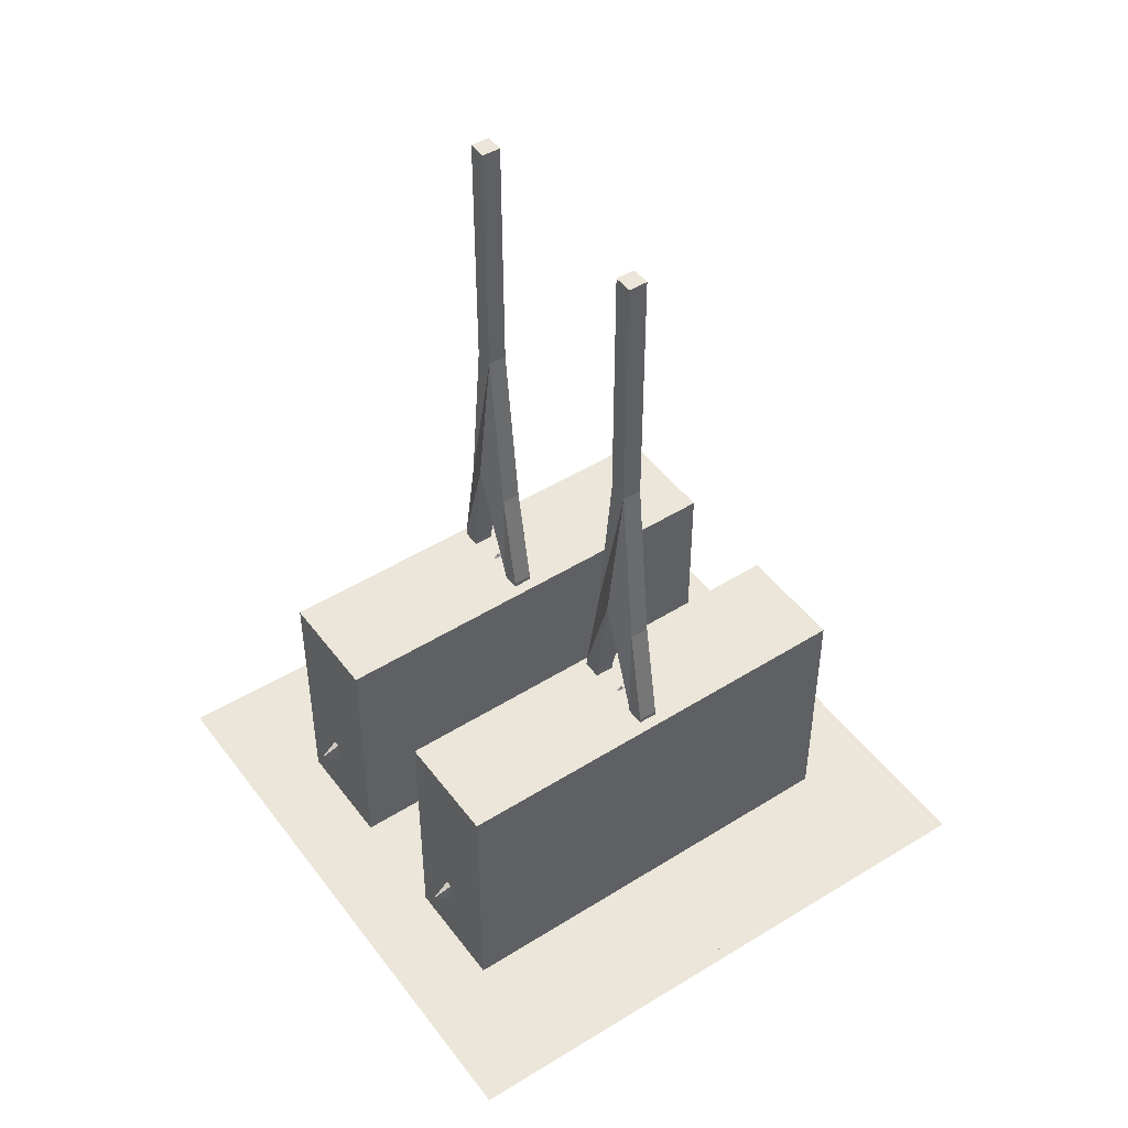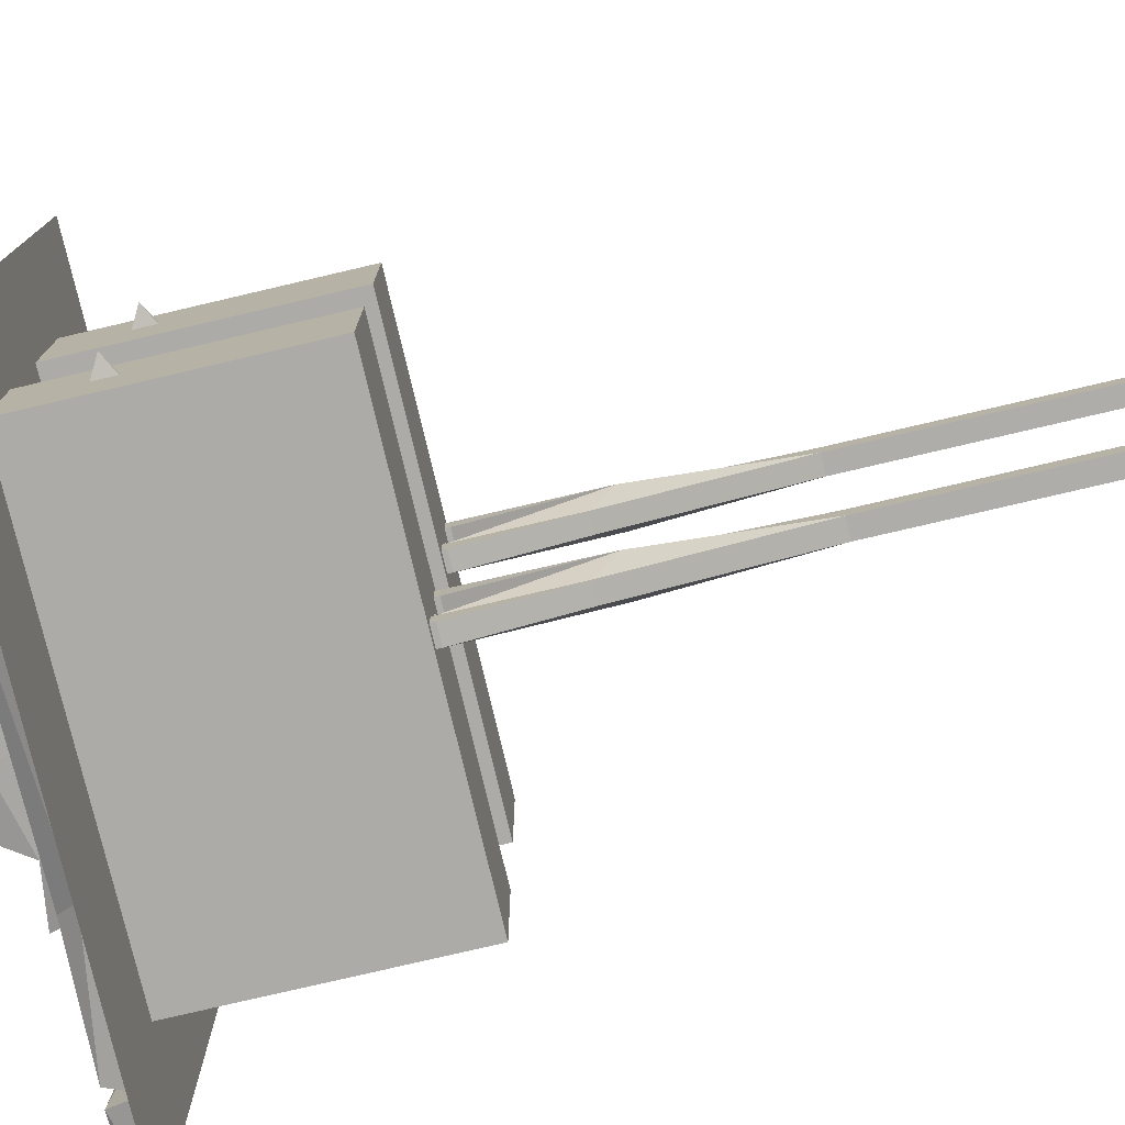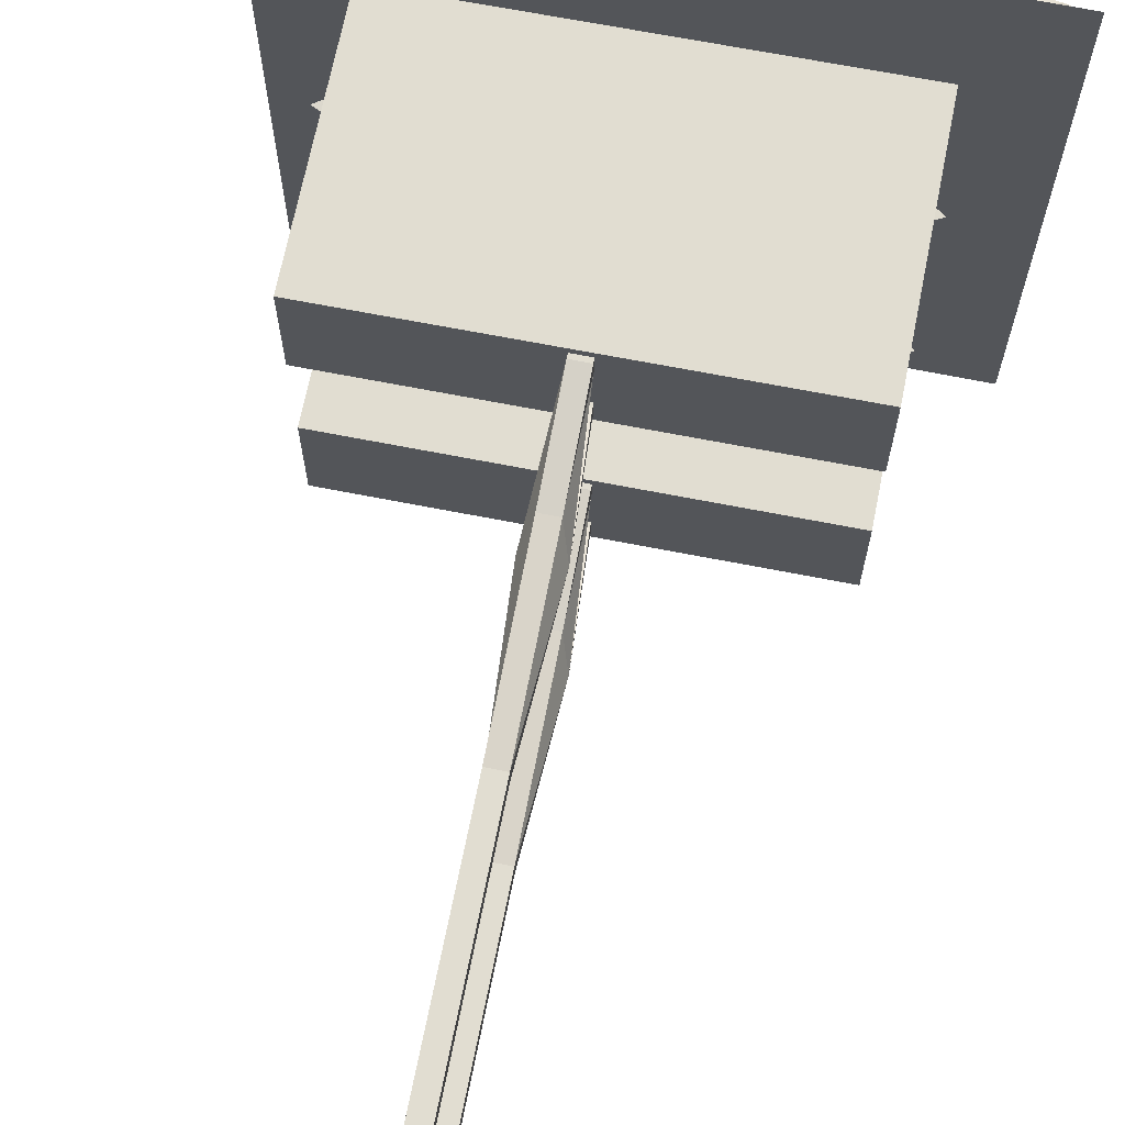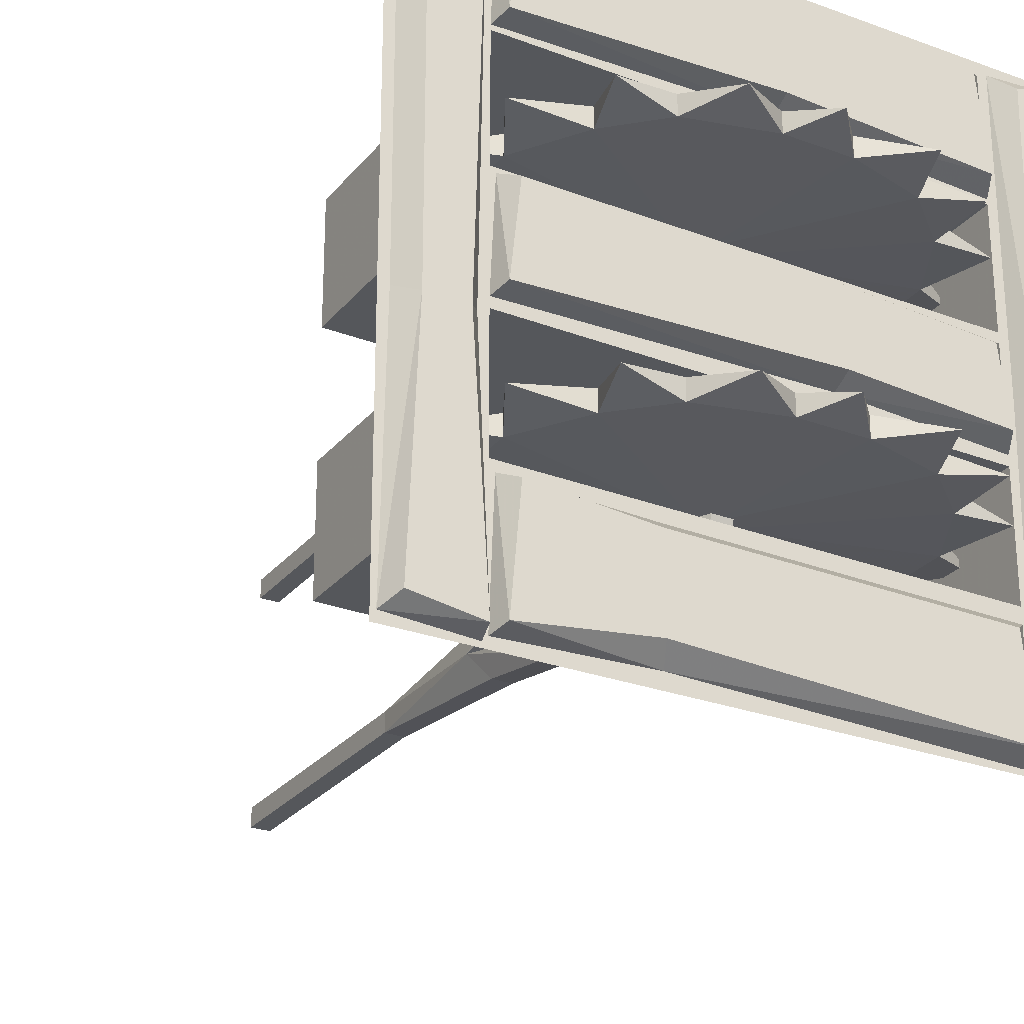
<metadata>
{"format":"obj","ext":"obj","renderer":"f3d","projection":"perspective","resolution":1024,"background":"white","views":[{"elev":47.3,"azim":145.2,"up":"+Y"},{"elev":-77.1,"azim":103.2,"up":"+Z"},{"elev":68.7,"azim":-168.7,"up":"+Z"},{"elev":-26.7,"azim":-30.1,"up":"+Z"}]}
</metadata>
<code>
v -0.03906 -0.125 -0.1953
v -0.1172 -0.1719 -0.1797
v -0.1641 -0.09375 -0.1953
v 0.007812 0.1094 -0.2109
v 0.0625 -0.125 -0.1953
v 0.007812 -0.1875 -0.1797
v -0.03906 -0.125 -0.1641
v -0.1641 -0.09375 -0.1641
v -0.2578 -0.1094 -0.1797
v -0.2344 -0.02344 -0.1953
v -0.007812 0.125 -0.2109
v -0.3438 -0.007812 -0.1797
v -0.2969 0.07812 -0.1953
v -0.2969 0.1719 -0.1953
v -0.2578 0.2656 -0.1953
v 0.007812 0.1406 -0.2109
v -0.1641 0.3281 -0.1953
v -0.03906 0.3672 -0.1953
v 0.0625 0.3672 -0.1953
v 0.1797 0.3281 -0.1953
v 0.02344 0.125 -0.2109
v 0.2578 0.2656 -0.1953
v 0.3125 0.1719 -0.1953
v 0.3125 0.07812 -0.1953
v 0.2578 -0.02344 -0.1953
v 0.1797 -0.09375 -0.1953
v 0.1562 -0.1719 -0.1797
v 0.0625 -0.125 -0.1641
v 0.007812 0.1094 -0.1484
v -0.2344 -0.02344 -0.1641
v -0.2969 0.07812 -0.1641
v -0.375 0.125 -0.1797
v -0.2969 0.1719 -0.1641
v -0.3594 0.2344 -0.1797
v -0.2578 0.2656 -0.1641
v -0.2734 0.3516 -0.1797
v -0.1641 0.3281 -0.1641
v -0.1328 0.4141 -0.1797
v -0.03906 0.3672 -0.1641
v 0.007812 0.4297 -0.1797
v 0.0625 0.3672 -0.1641
v 0.1562 0.3984 -0.1797
v 0.1797 0.3281 -0.1641
v 0.2578 0.3516 -0.1797
v 0.2578 0.2656 -0.1641
v 0.3594 0.2656 -0.1797
v 0.3125 0.1719 -0.1641
v 0.3984 0.125 -0.1797
v 0.3125 0.07812 -0.1641
v 0.3594 -0.007812 -0.1797
v 0.2578 -0.02344 -0.1641
v 0.2734 -0.1094 -0.1797
v 0.1797 -0.09375 -0.1641
v 0.02344 0.125 -0.1484
v 0.007812 0.1406 -0.1484
v -0.007812 0.125 -0.1484
v -0.02344 0.125 -0.2109
v -0.007812 0.1562 -0.2109
v -0.007812 0.1719 -0.2266
v -0.007812 0.1719 -0.2578
v -0.02344 0.1406 -0.2578
v -0.007812 0.09375 -0.2109
v -0.007812 0.1094 -0.2578
v 0.02344 0.09375 -0.2109
v 0.02344 0.1094 -0.2578
v 0.03906 0.125 -0.2109
v 0.03906 0.1406 -0.2578
v 0.02344 0.1719 -0.2266
v 0.02344 0.1562 -0.2109
v 0.02344 0.1719 -0.2578
v 0.02344 0.4297 -0.2578
v 0.02344 0.4297 -0.2266
v -0.007812 0.4297 -0.2266
v -0.007812 0.4297 -0.2578
v -0.007812 0.6094 -0.2266
v 0.02344 0.6094 -0.2266
v 0.03906 0.6484 -0.1797
v -0.02344 0.6484 -0.1797
v -0.007812 0.9062 -0.1953
v 0.02344 0.9062 -0.1953
v 0.02344 0.6094 -0.1328
v 0.02344 0.4297 -0.1016
v 0.02344 0.4297 -0.1328
v -0.007812 0.4297 -0.1328
v -0.007812 0.6094 -0.1328
v -0.007812 0.9062 -0.1641
v -0.007812 1.328 -0.1641
v -0.007812 1.328 -0.1953
v 0.02344 1.328 -0.1953
v 0.02344 0.9062 -0.1641
v -0.007812 0.4297 -0.1016
v -0.007812 0.1719 -0.1016
v 0.02344 0.1719 -0.1016
v 0.02344 0.1719 -0.1328
v -0.007812 0.1719 -0.1328
v 0.03906 0.125 -0.1484
v 0.02344 0.1562 -0.1484
v 0.03906 0.1406 -0.1016
v 0.02344 0.09375 -0.1484
v 0.02344 0.1094 -0.1016
v -0.007812 0.09375 -0.1484
v -0.007812 0.1094 -0.1016
v -0.02344 0.125 -0.1484
v -0.02344 0.1406 -0.1016
v -0.007812 0.1562 -0.1484
v 0.02344 1.328 -0.1641
v -0.03906 -0.125 0.1797
v -0.1172 -0.1719 0.1953
v -0.1641 -0.09375 0.1797
v 0.007812 0.1094 0.1641
v 0.0625 -0.125 0.1797
v 0.007812 -0.1875 0.1953
v -0.03906 -0.125 0.2109
v -0.1641 -0.09375 0.2109
v -0.2578 -0.1094 0.1953
v -0.2344 -0.02344 0.1797
v -0.007812 0.125 0.1641
v -0.3438 -0.007812 0.1953
v -0.2969 0.07812 0.1797
v -0.2969 0.1719 0.1797
v -0.2578 0.2656 0.1797
v 0.007812 0.1406 0.1641
v -0.1641 0.3281 0.1797
v -0.03906 0.3672 0.1797
v 0.0625 0.3672 0.1797
v 0.1797 0.3281 0.1797
v 0.02344 0.125 0.1641
v 0.2578 0.2656 0.1797
v 0.3125 0.1719 0.1797
v 0.3125 0.07812 0.1797
v 0.2578 -0.02344 0.1797
v 0.1797 -0.09375 0.1797
v 0.1562 -0.1719 0.1953
v 0.0625 -0.125 0.2109
v 0.007812 0.1094 0.2266
v -0.2344 -0.02344 0.2109
v -0.2969 0.07812 0.2109
v -0.375 0.125 0.1953
v -0.2969 0.1719 0.2109
v -0.3594 0.2344 0.1953
v -0.2578 0.2656 0.2109
v -0.2734 0.3516 0.1953
v -0.1641 0.3281 0.2109
v -0.1328 0.4141 0.1953
v -0.03906 0.3672 0.2109
v 0.007812 0.4297 0.1953
v 0.0625 0.3672 0.2109
v 0.1562 0.3984 0.1953
v 0.1797 0.3281 0.2109
v 0.2578 0.3516 0.1953
v 0.2578 0.2656 0.2109
v 0.3594 0.2656 0.1953
v 0.3125 0.1719 0.2109
v 0.3984 0.125 0.1953
v 0.3125 0.07812 0.2109
v 0.3594 -0.007812 0.1953
v 0.2578 -0.02344 0.2109
v 0.2734 -0.1094 0.1953
v 0.1797 -0.09375 0.2109
v 0.02344 0.125 0.2266
v 0.007812 0.1406 0.2266
v -0.007812 0.125 0.2266
v -0.02344 0.125 0.1641
v -0.007812 0.1562 0.1641
v -0.007812 0.1719 0.1484
v -0.007812 0.1719 0.1172
v -0.02344 0.1406 0.1172
v -0.007812 0.09375 0.1641
v -0.007812 0.1094 0.1172
v 0.02344 0.09375 0.1641
v 0.02344 0.1094 0.1172
v 0.03906 0.125 0.1641
v 0.03906 0.1406 0.1172
v 0.02344 0.1719 0.1484
v 0.02344 0.1562 0.1641
v 0.02344 0.1719 0.1172
v 0.02344 0.4297 0.1172
v 0.02344 0.4297 0.1484
v -0.007812 0.4297 0.1484
v -0.007812 0.4297 0.1172
v -0.007812 0.6094 0.1484
v 0.02344 0.6094 0.1484
v 0.03906 0.6484 0.1953
v -0.02344 0.6484 0.1953
v -0.007812 0.9062 0.1797
v 0.02344 0.9062 0.1797
v 0.02344 0.6094 0.2422
v 0.02344 0.4297 0.2734
v 0.02344 0.4297 0.2422
v -0.007812 0.4297 0.2422
v -0.007812 0.6094 0.2422
v -0.007812 0.9062 0.2109
v -0.007812 1.328 0.2109
v -0.007812 1.328 0.1797
v 0.02344 1.328 0.1797
v 0.02344 0.9062 0.2109
v -0.007812 0.4297 0.2734
v -0.007812 0.1719 0.2734
v 0.02344 0.1719 0.2734
v 0.02344 0.1719 0.2422
v -0.007812 0.1719 0.2422
v 0.03906 0.125 0.2266
v 0.02344 0.1562 0.2266
v 0.03906 0.1406 0.2734
v 0.02344 0.09375 0.2266
v 0.02344 0.1094 0.2734
v -0.007812 0.09375 0.2266
v -0.007812 0.1094 0.2734
v -0.02344 0.125 0.2266
v -0.02344 0.1406 0.2734
v -0.007812 0.1562 0.2266
v 0.02344 1.328 0.2109
v 0.3672 0.4219 0.2812
v -0.3594 0.4219 0.2891
v -0.3594 0.4219 0.1016
v 0.3672 0.4219 0.09375
v 0.3672 0 0.09375
v 0.3672 0 0.2812
v -0.3594 0 0.2891
v -0.3594 0 0.1016
v -0.3594 0 -0.08594
v 0.3672 0 -0.09375
v 0.5 0 0
v 0.5 0 0.5
v -0.5 0 0.5
v -0.5 0 0
v -0.3594 0 -0.2734
v -0.3594 0.4219 -0.2734
v -0.3594 0.4219 -0.08594
v 0.3672 0.4219 -0.09375
v 0.3672 0 -0.2812
v 0.5 0 -0.5
v 0.3672 0.4219 -0.2812
v -0.5 0 -0.5
v -0.4609 -0.03125 0.4531
v -0.3828 -0.03125 0.4688
v -0.3672 0 0.4844
v -0.4844 0 0.4844
v -0.4609 -0.03125 -0.1094
v -0.3984 -0.03125 -0.1094
v -0.375 0 -0.09375
v -0.4844 0 -0.09375
v -0.4922 0 -0.4844
v -0.4766 -0.03125 -0.4688
v -0.375 -0.03125 -0.4844
v -0.3672 0 -0.4922
v 0.4062 -0.03125 0.4531
v 0.4766 -0.03125 0.4766
v 0.4922 0 0.4922
v 0.3828 0 0.4844
v 0.3984 -0.03125 0.007812
v 0.4766 -0.03125 0
v 0.4922 0 0
v 0.3828 0 0
v 0.375 0 -0.4844
v 0.3906 -0.03125 -0.4688
v 0.4844 -0.03125 -0.4766
v 0.4922 0 -0.4844
v 0.3359 -0.03125 0.4531
v 0.3516 -0.03125 0.3047
v 0.3672 0 0.2891
v 0.3672 0 0.4766
v 0.007812 -0.03125 0.4688
v 0.03906 -0.03125 0.3203
v 0.03906 0 0.3047
v 0 0 0.4844
v -0.3516 0 0.4922
v -0.3359 -0.03125 0.4766
v -0.3516 -0.03125 0.3047
v -0.3594 0 0.2969
v 0.3359 -0.03125 -0.3281
v 0.3516 -0.03125 -0.4766
v 0.3672 0 -0.4922
v 0.3672 0 -0.3047
v -0.1562 -0.03125 -0.3203
v -0.1562 -0.03125 -0.4531
v -0.1406 0 -0.4766
v -0.1406 0 -0.2969
v -0.3516 0 -0.2891
v -0.3359 -0.03125 -0.3047
v -0.3516 -0.03125 -0.4766
v -0.3594 0 -0.4844
v 0.3359 -0.03125 0.05469
v 0.3516 -0.03125 -0.0625
v 0.3672 0 -0.07812
v 0.3672 0 0.07812
v 0.08594 -0.03125 0.07031
v 0.1094 -0.03125 -0.04688
v 0.1094 0 -0.0625
v 0.07812 0 0.08594
v -0.3516 0 0.09375
v -0.3359 -0.03125 0.07812
v -0.3516 -0.03125 -0.0625
v -0.3594 0 -0.07031
f 1 2 3
f 1 3 4
f 1 4 5
f 1 5 6
f 2 7 8
f 3 9 10
f 3 10 11
f 3 11 4
f 10 12 13
f 10 13 11
f 11 13 14
f 11 14 15
f 11 15 16
f 16 15 17
f 16 17 18
f 16 18 19
f 16 19 20
f 16 20 21
f 21 20 22
f 21 22 23
f 21 23 24
f 21 24 25
f 21 25 4
f 4 25 26
f 4 26 5
f 5 26 27
f 6 28 7
f 7 28 29
f 7 29 8
f 8 29 30
f 8 30 9
f 12 30 31
f 13 32 14
f 14 34 15
f 15 36 17
f 17 38 18
f 18 40 19
f 19 42 20
f 20 44 22
f 22 46 23
f 23 48 24
f 24 50 25
f 25 52 26
f 27 53 28
f 28 53 29
f 29 53 54
f 54 53 51
f 54 51 49
f 54 49 47
f 54 47 45
f 54 45 55
f 55 45 43
f 55 43 41
f 55 41 39
f 55 39 37
f 55 37 56
f 56 37 35
f 56 35 33
f 56 33 31
f 56 31 30
f 56 30 29
f 33 32 31
f 35 34 33
f 37 36 35
f 39 38 37
f 41 40 39
f 43 42 41
f 45 44 43
f 47 46 45
f 49 48 47
f 51 50 49
f 53 52 51
f 107 108 109
f 107 109 110
f 107 110 111
f 107 111 112
f 108 113 114
f 109 115 116
f 109 116 117
f 109 117 110
f 116 118 119
f 116 119 117
f 117 119 120
f 117 120 121
f 117 121 122
f 122 121 123
f 122 123 124
f 122 124 125
f 122 125 126
f 122 126 127
f 127 126 128
f 127 128 129
f 127 129 130
f 127 130 131
f 127 131 110
f 110 131 132
f 110 132 111
f 111 132 133
f 112 134 113
f 113 134 135
f 113 135 114
f 114 135 136
f 114 136 115
f 118 136 137
f 119 138 120
f 120 140 121
f 121 142 123
f 123 144 124
f 124 146 125
f 125 148 126
f 126 150 128
f 128 152 129
f 129 154 130
f 130 156 131
f 131 158 132
f 133 159 134
f 134 159 135
f 135 159 160
f 160 159 157
f 160 157 155
f 160 155 153
f 160 153 151
f 160 151 161
f 161 151 149
f 161 149 147
f 161 147 145
f 161 145 143
f 161 143 162
f 162 143 141
f 162 141 139
f 162 139 137
f 162 137 136
f 162 136 135
f 139 138 137
f 141 140 139
f 143 142 141
f 145 144 143
f 147 146 145
f 149 148 147
f 151 150 149
f 153 152 151
f 155 154 153
f 157 156 155
f 159 158 157
f 1 6 7
f 2 8 3
f 5 27 28
f 9 30 10
f 12 31 13
f 14 32 33
f 15 34 35
f 17 36 37
f 18 38 39
f 19 40 41
f 20 42 43
f 22 44 45
f 23 46 47
f 24 48 49
f 25 50 51
f 26 52 53
f 107 112 113
f 108 114 109
f 111 133 134
f 115 136 116
f 118 137 119
f 120 138 139
f 121 140 141
f 123 142 143
f 124 144 145
f 125 146 147
f 126 148 149
f 128 150 151
f 129 152 153
f 130 154 155
f 131 156 157
f 132 158 159
f 1 7 2
f 3 8 9
f 5 28 6
f 10 30 12
f 13 31 32
f 14 33 34
f 15 35 36
f 17 37 38
f 18 39 40
f 19 41 42
f 20 43 44
f 22 45 46
f 23 47 48
f 24 49 50
f 25 51 52
f 26 53 27
f 68 72 59
f 59 72 73
f 72 77 73
f 73 77 78
f 77 83 78
f 78 83 84
f 83 94 84
f 84 94 95
f 107 113 108
f 109 114 115
f 111 134 112
f 116 136 118
f 119 137 138
f 120 139 140
f 121 141 142
f 123 143 144
f 124 145 146
f 125 147 148
f 126 149 150
f 128 151 152
f 129 153 154
f 130 155 156
f 131 157 158
f 132 159 133
f 174 178 165
f 165 178 179
f 178 183 179
f 179 183 184
f 183 189 184
f 184 189 190
f 189 200 190
f 190 200 201
f 57 58 59
f 57 59 60
f 57 60 61
f 57 61 62
f 62 61 63
f 64 65 66
f 66 65 67
f 66 67 68
f 66 68 69
f 65 63 61
f 65 61 67
f 67 61 60
f 67 60 70
f 67 70 68
f 68 70 71
f 68 71 72
f 59 73 60
f 60 73 74
f 60 74 70
f 70 74 71
f 71 74 75
f 71 75 76
f 71 76 72
f 72 76 77
f 73 78 74
f 74 78 75
f 75 78 79
f 75 79 76
f 76 79 80
f 76 80 77
f 77 80 81
f 77 81 82
f 77 82 83
f 78 84 85
f 78 85 86
f 78 86 79
f 80 90 81
f 81 90 85
f 81 85 91
f 81 91 82
f 82 91 92
f 82 92 93
f 82 93 83
f 83 93 94
f 84 95 91
f 84 91 85
f 96 97 94
f 96 94 93
f 96 93 98
f 96 98 99
f 99 98 100
f 101 102 103
f 103 102 104
f 103 104 95
f 103 95 105
f 102 100 98
f 102 98 104
f 104 98 93
f 104 93 92
f 104 92 95
f 95 92 91
f 85 90 86
f 163 164 165
f 163 165 166
f 163 166 167
f 163 167 168
f 168 167 169
f 170 171 172
f 172 171 173
f 172 173 174
f 172 174 175
f 171 169 167
f 171 167 173
f 173 167 166
f 173 166 176
f 173 176 174
f 174 176 177
f 174 177 178
f 165 179 166
f 166 179 180
f 166 180 176
f 176 180 177
f 177 180 181
f 177 181 182
f 177 182 178
f 178 182 183
f 179 184 180
f 180 184 181
f 181 184 185
f 181 185 182
f 182 185 186
f 182 186 183
f 183 186 187
f 183 187 188
f 183 188 189
f 184 190 191
f 184 191 192
f 184 192 185
f 186 196 187
f 187 196 191
f 187 191 197
f 187 197 188
f 188 197 198
f 188 198 199
f 188 199 189
f 189 199 200
f 190 201 197
f 190 197 191
f 202 203 200
f 202 200 199
f 202 199 204
f 202 204 205
f 205 204 206
f 207 208 209
f 209 208 210
f 209 210 201
f 209 201 211
f 208 206 204
f 208 204 210
f 210 204 199
f 210 199 198
f 210 198 201
f 201 198 197
f 191 196 192
f 62 63 64
f 64 63 65
f 99 100 101
f 101 100 102
f 168 169 170
f 170 169 171
f 205 206 207
f 207 206 208
f 79 86 87
f 79 87 88
f 79 88 80
f 80 88 89
f 80 89 90
f 86 90 106
f 86 106 87
f 185 192 193
f 185 193 194
f 185 194 186
f 186 194 195
f 186 195 196
f 192 196 212
f 192 212 193
f 90 89 106
f 196 195 212
f 87 106 89
f 87 89 88
f 193 212 195
f 193 195 194
f 213 214 215
f 213 215 216
f 230 229 228
f 230 228 233
f 213 216 217
f 213 217 218
f 213 218 214
f 214 218 219
f 214 219 215
f 215 219 220
f 215 220 216
f 216 220 217
f 221 227 228
f 221 228 229
f 221 229 222
f 222 229 230
f 222 230 231
f 230 233 231
f 231 233 227
f 233 228 227
f 217 220 221
f 217 221 222
f 217 222 223
f 217 223 218
f 218 223 224
f 218 224 219
f 219 224 225
f 219 225 220
f 220 225 226
f 220 226 221
f 221 226 227
f 222 231 232
f 222 232 223
f 231 227 234
f 231 234 232
f 227 226 234
f 235 236 237
f 235 237 238
f 235 238 239
f 236 240 241
f 236 241 237
f 239 238 242
f 239 242 243
f 239 243 244
f 240 245 241
f 241 245 246
f 246 245 243
f 243 245 244
f 247 248 249
f 247 249 250
f 247 250 251
f 248 252 253
f 248 253 249
f 251 250 254
f 251 254 255
f 251 255 256
f 252 257 253
f 253 257 258
f 258 257 255
f 255 257 256
f 259 260 261
f 259 261 262
f 259 262 263
f 260 264 265
f 260 265 261
f 263 262 266
f 263 266 267
f 263 267 268
f 264 269 265
f 265 269 270
f 270 269 267
f 267 269 268
f 271 272 273
f 271 273 274
f 271 274 275
f 272 276 277
f 272 277 273
f 275 274 278
f 275 278 279
f 275 279 280
f 276 281 277
f 277 281 282
f 282 281 279
f 279 281 280
f 283 284 285
f 283 285 286
f 283 286 287
f 284 288 289
f 284 289 285
f 287 286 290
f 287 290 291
f 287 291 292
f 288 293 289
f 289 293 294
f 294 293 291
f 291 293 292
f 235 239 236
f 236 239 240
f 239 244 240
f 240 244 245
f 247 251 248
f 248 251 252
f 251 256 252
f 252 256 257
f 259 263 260
f 260 263 264
f 263 268 264
f 264 268 269
f 271 275 272
f 272 275 276
f 275 280 276
f 276 280 281
f 283 287 284
f 284 287 288
f 287 292 288
f 288 292 293

</code>
